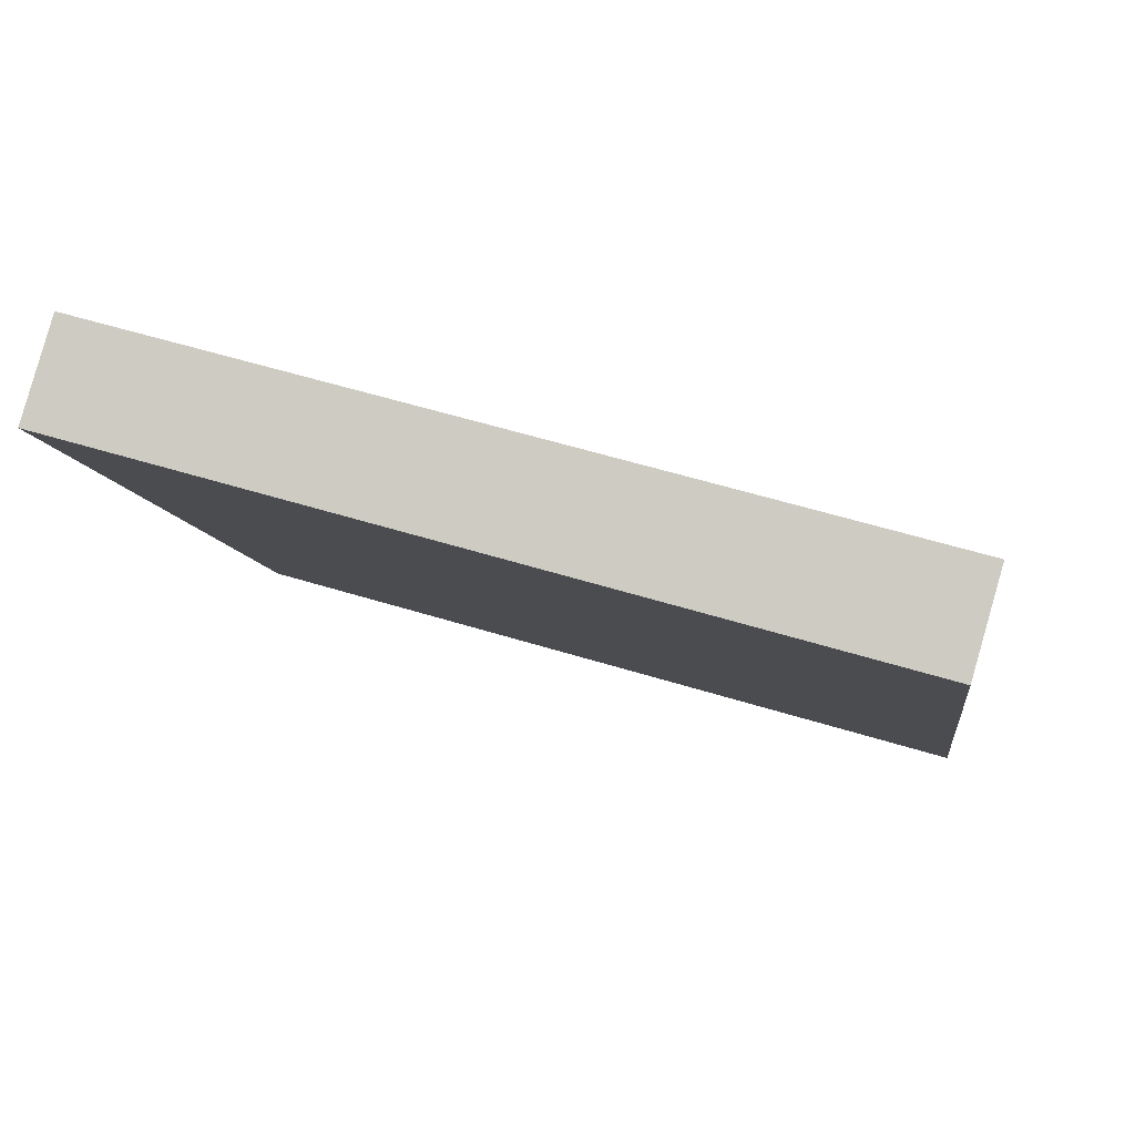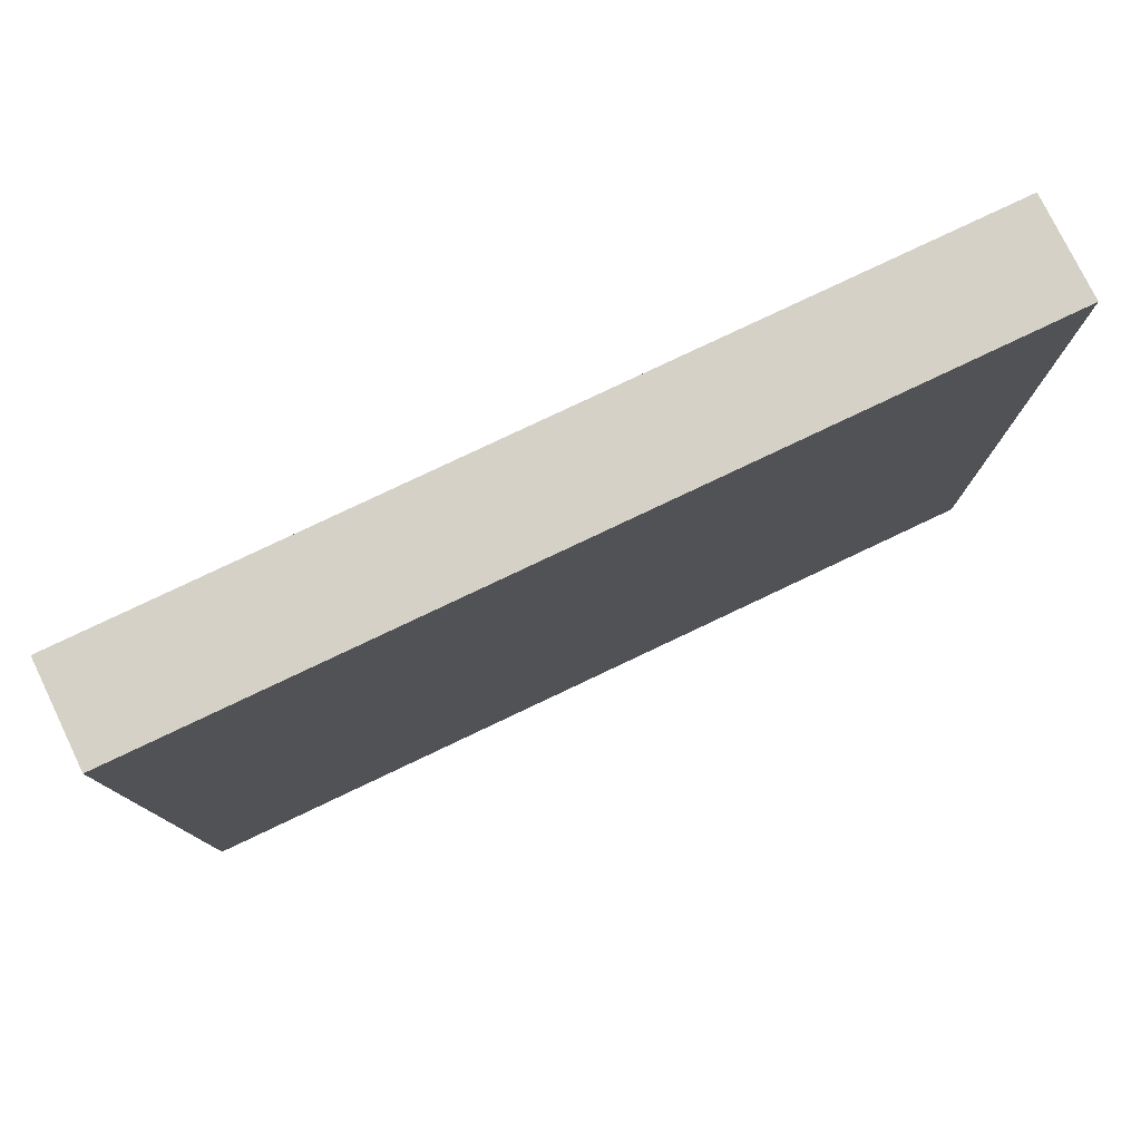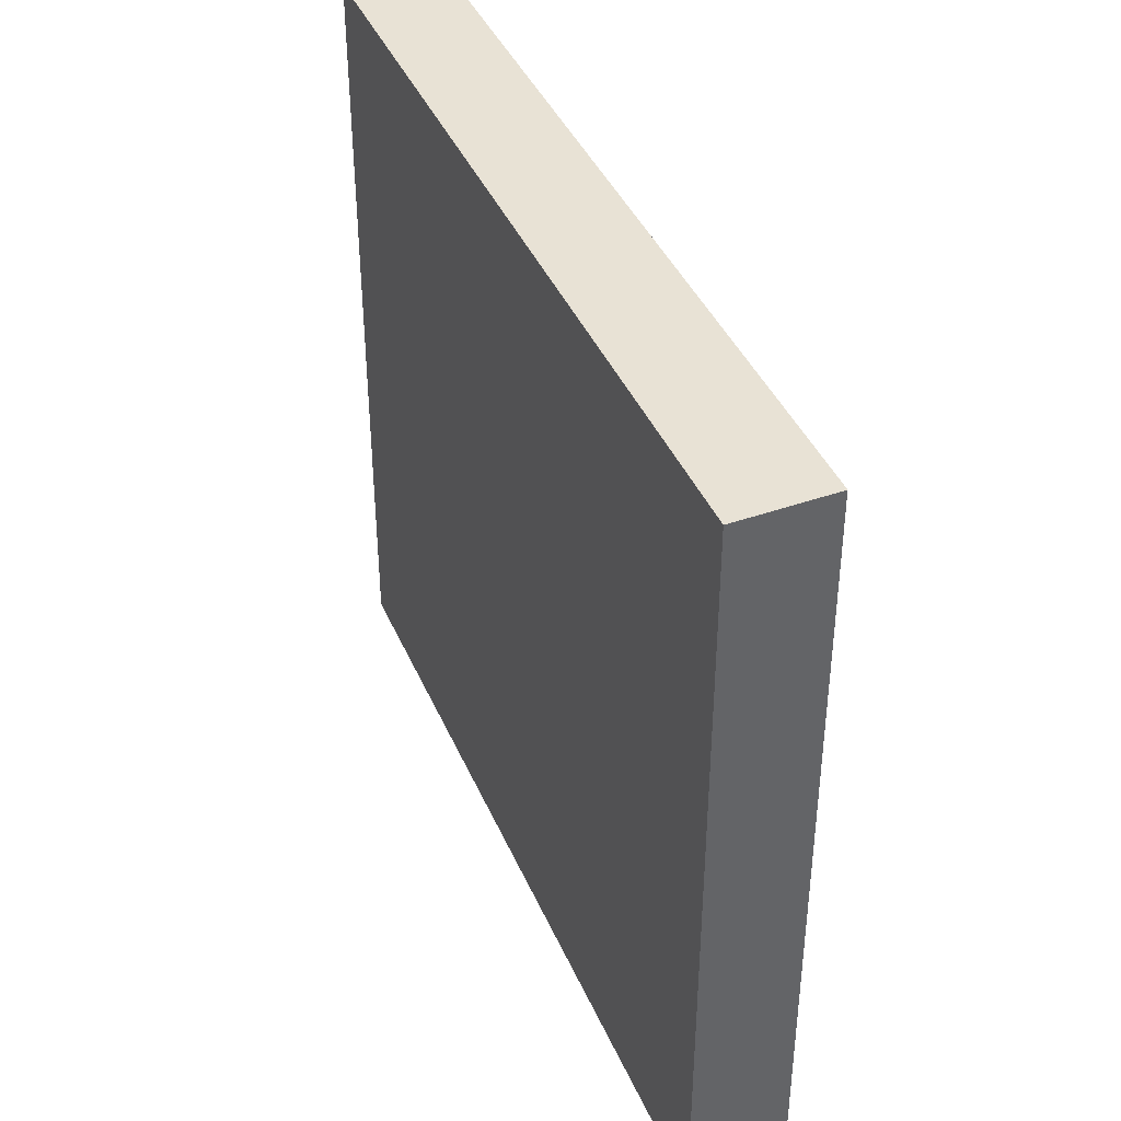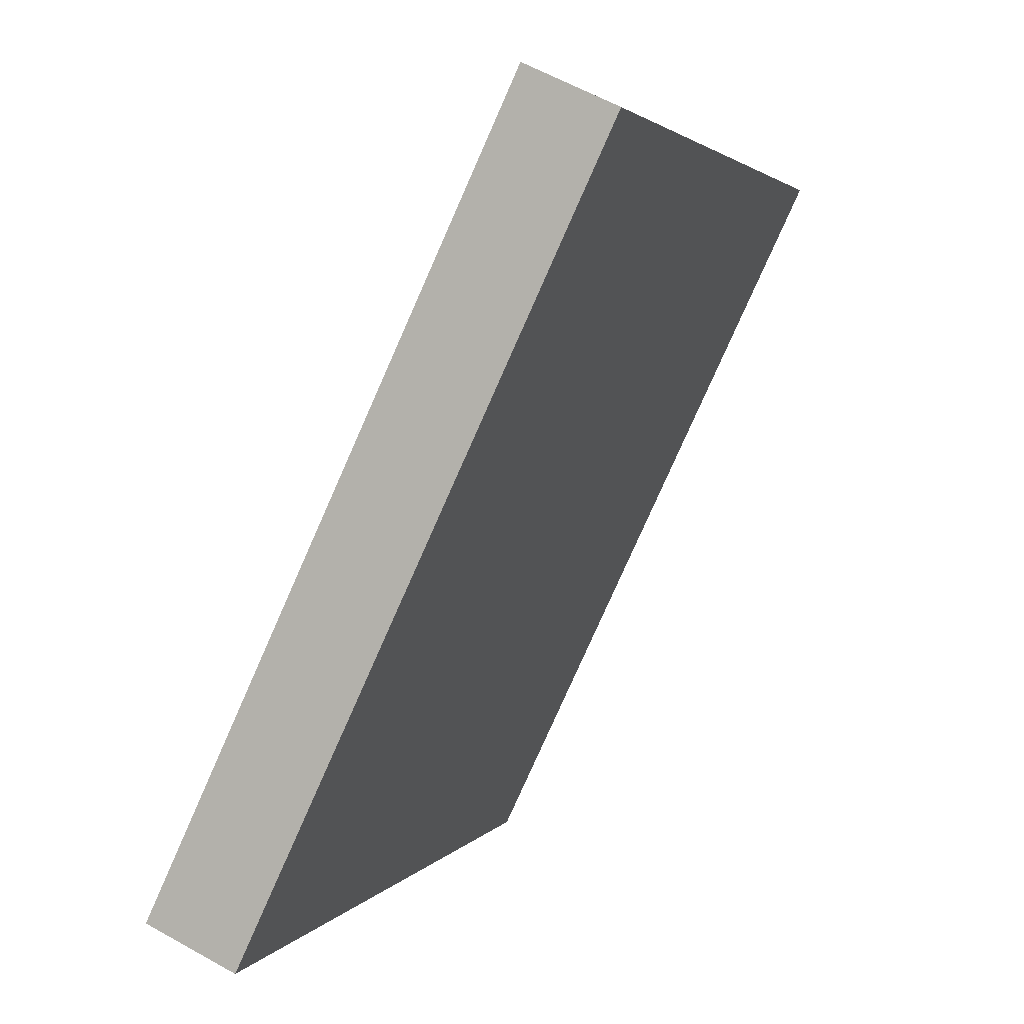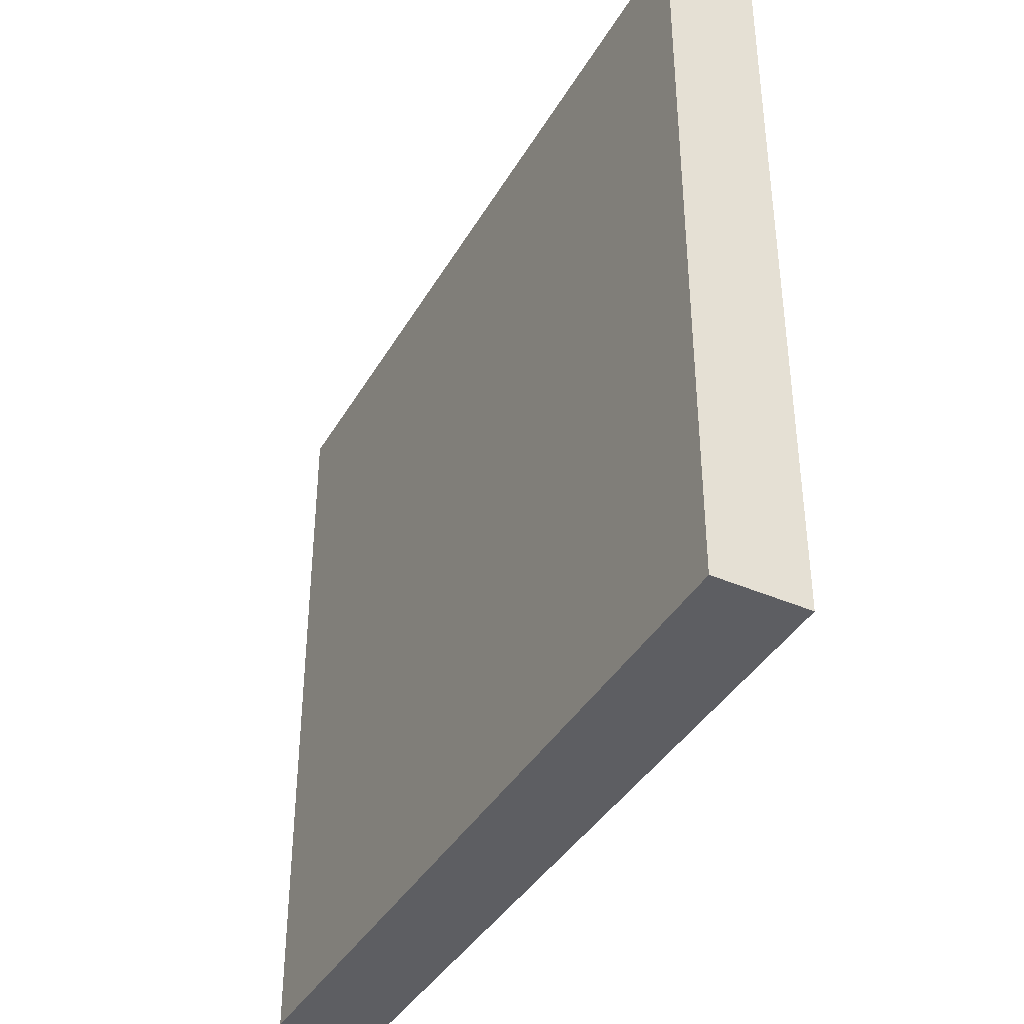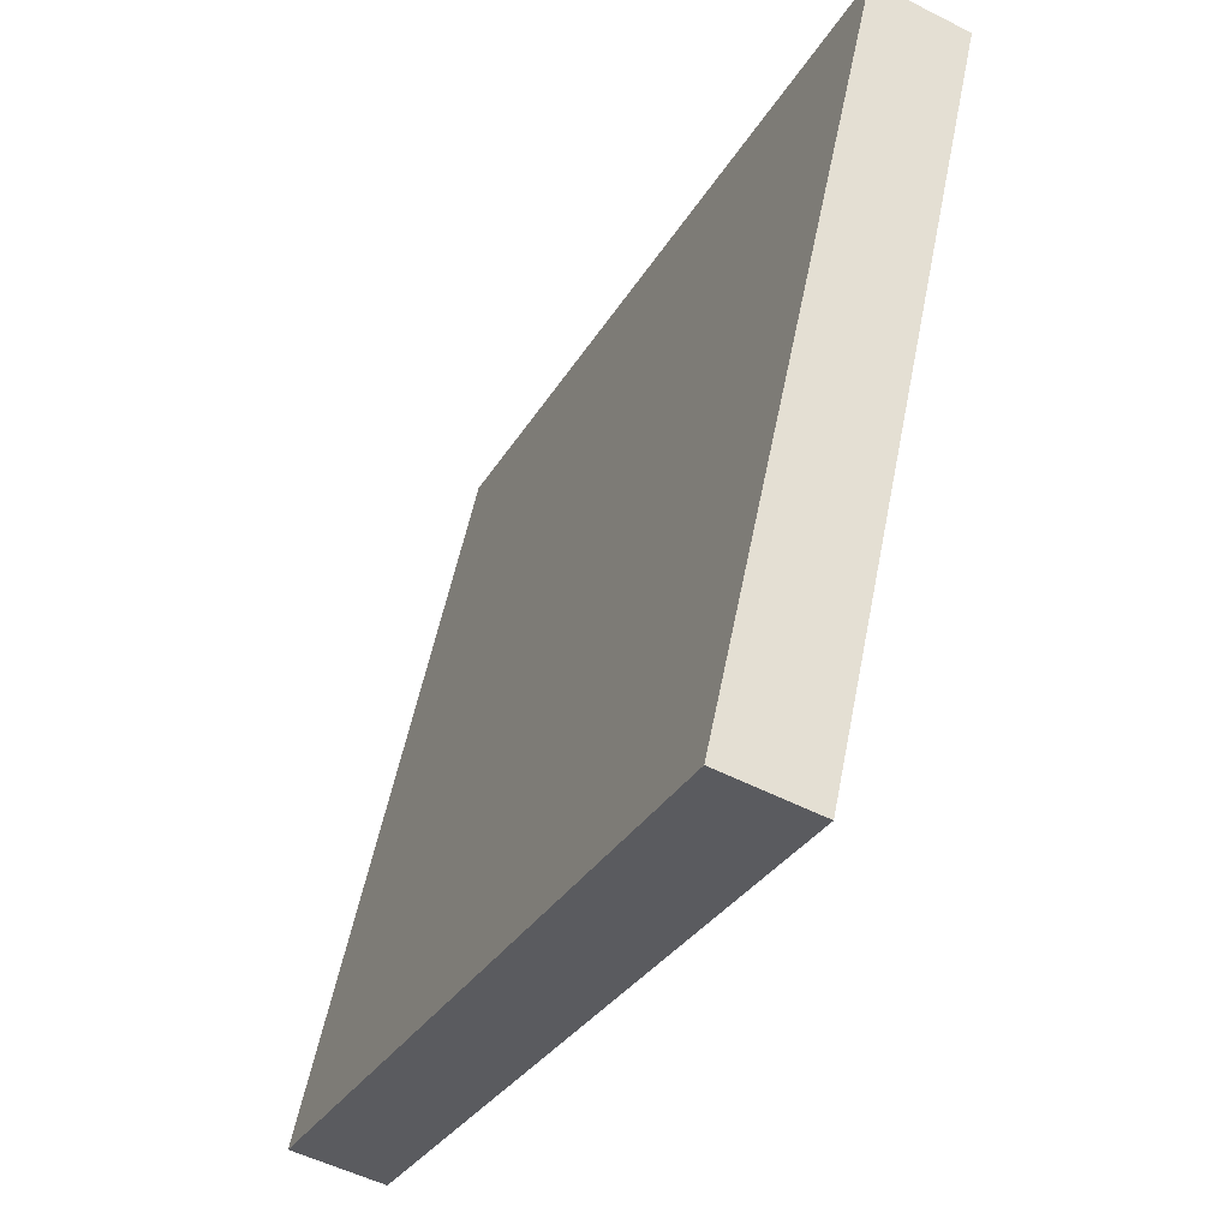
<metadata>
{"format":"obj","ext":"obj","renderer":"f3d","projection":"perspective","resolution":1024,"background":"white","views":[{"elev":57.7,"azim":-72.3,"up":"+Z"},{"elev":79.5,"azim":39.4,"up":"+Y"},{"elev":40.7,"azim":132.8,"up":"+Y"},{"elev":2.8,"azim":-161.6,"up":"+Z"},{"elev":-39.1,"azim":127.5,"up":"+Y"},{"elev":54.7,"azim":-168.8,"up":"+Z"}]}
</metadata>
<code>
v  3.285 7.052 -6.961
v  0.809 7.052 0.381
v  4.103 7.052 -6.6
v  0 7.052 4.318e-16
v  4.103 4.041e-16 -6.6
v  3.285 4.262e-16 -6.961
v  0 0 0
v  0.809 -2.333e-17 0.381
g defaultobject
f 1 2 3
f 2 1 4
f 5 1 3
f 1 5 6
f 6 4 1
f 4 6 7
f 7 2 4
f 2 7 8
f 8 3 2
f 3 8 5
f 8 6 5
f 6 8 7

</code>
